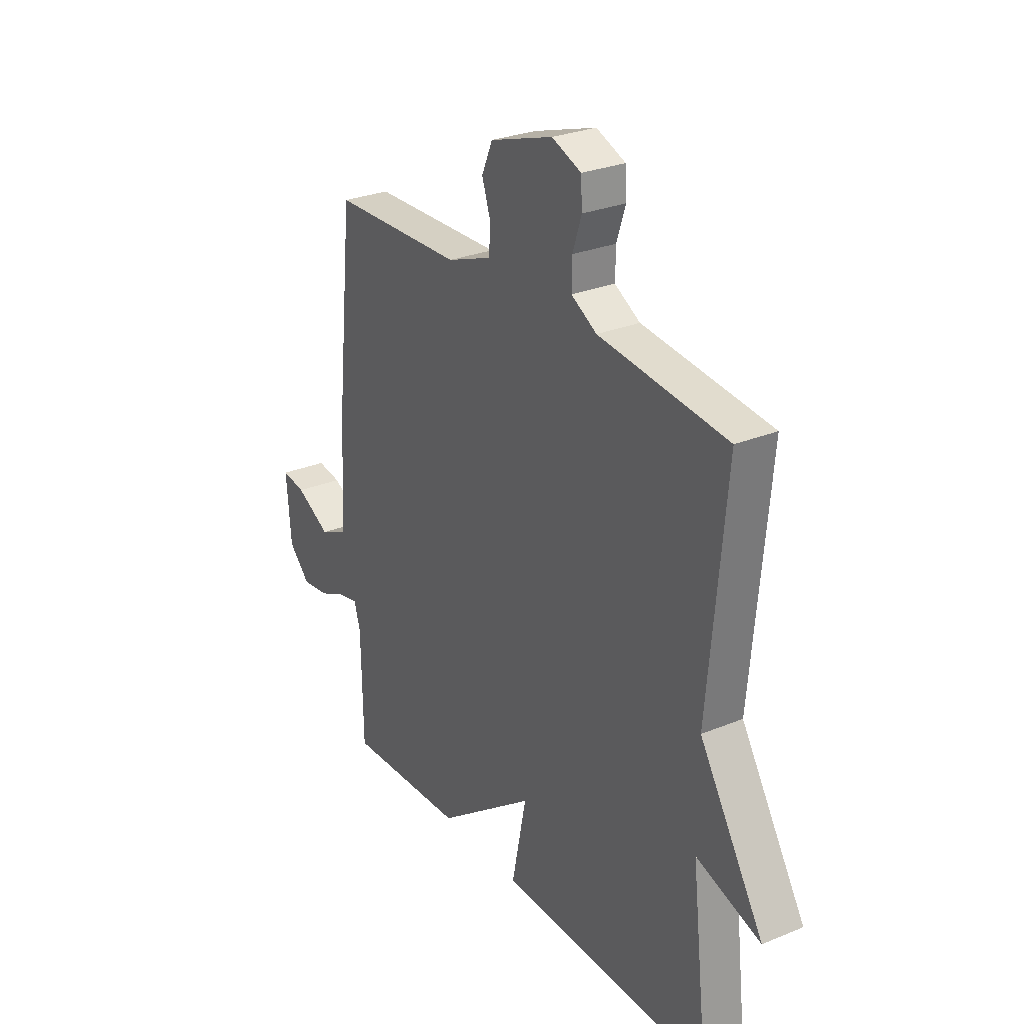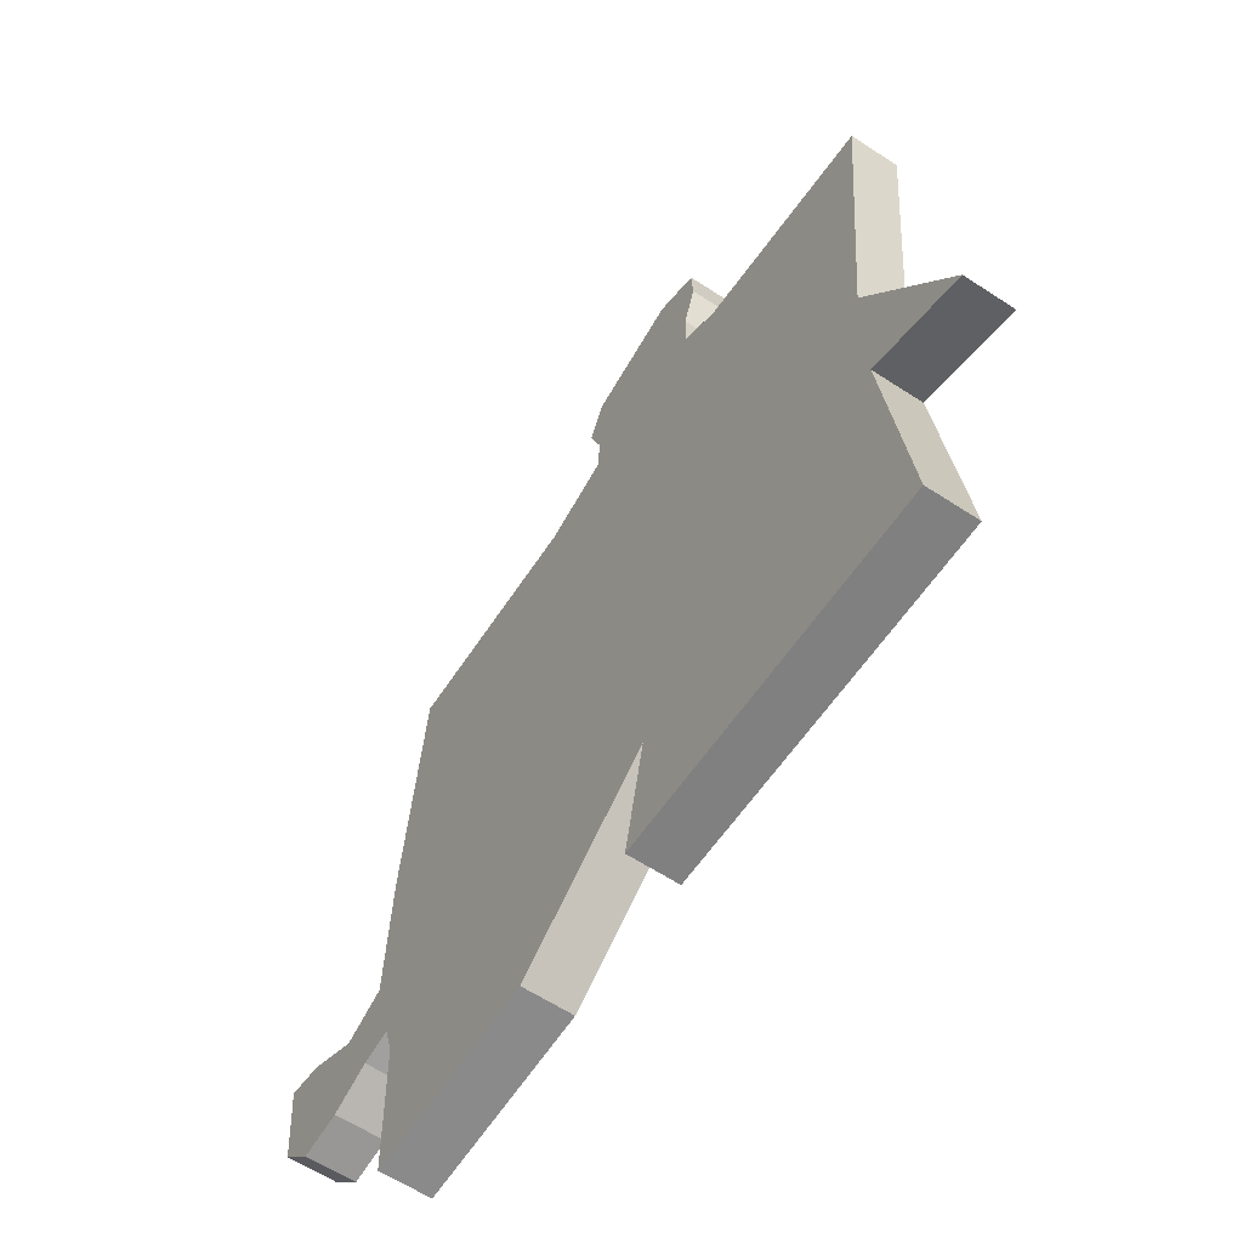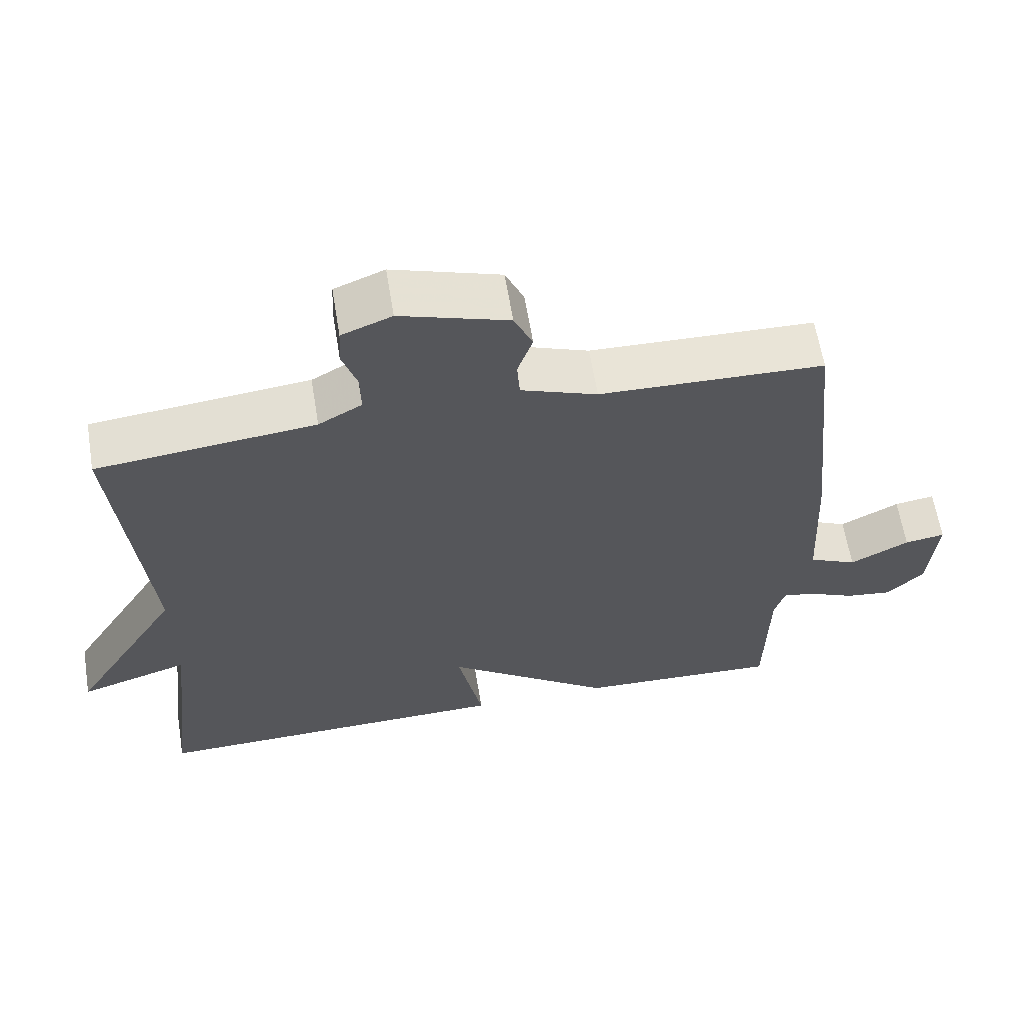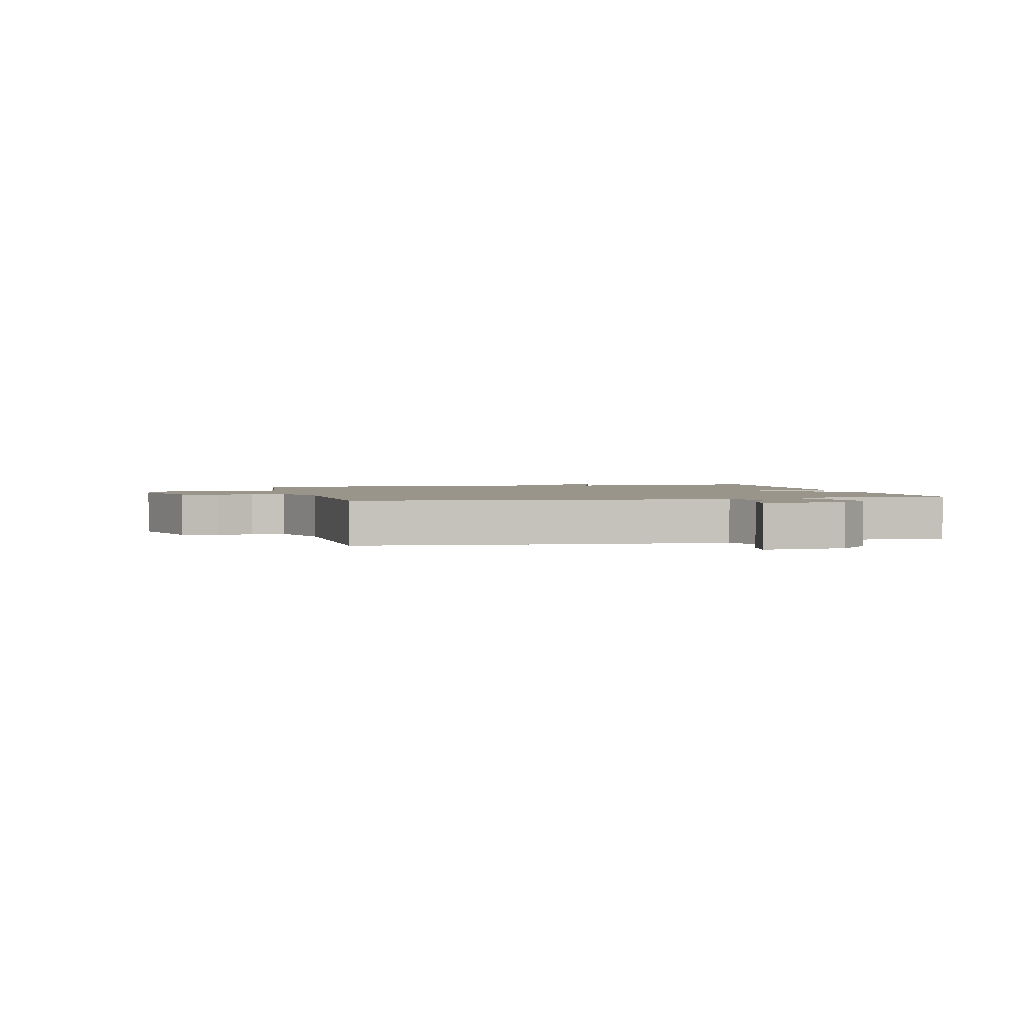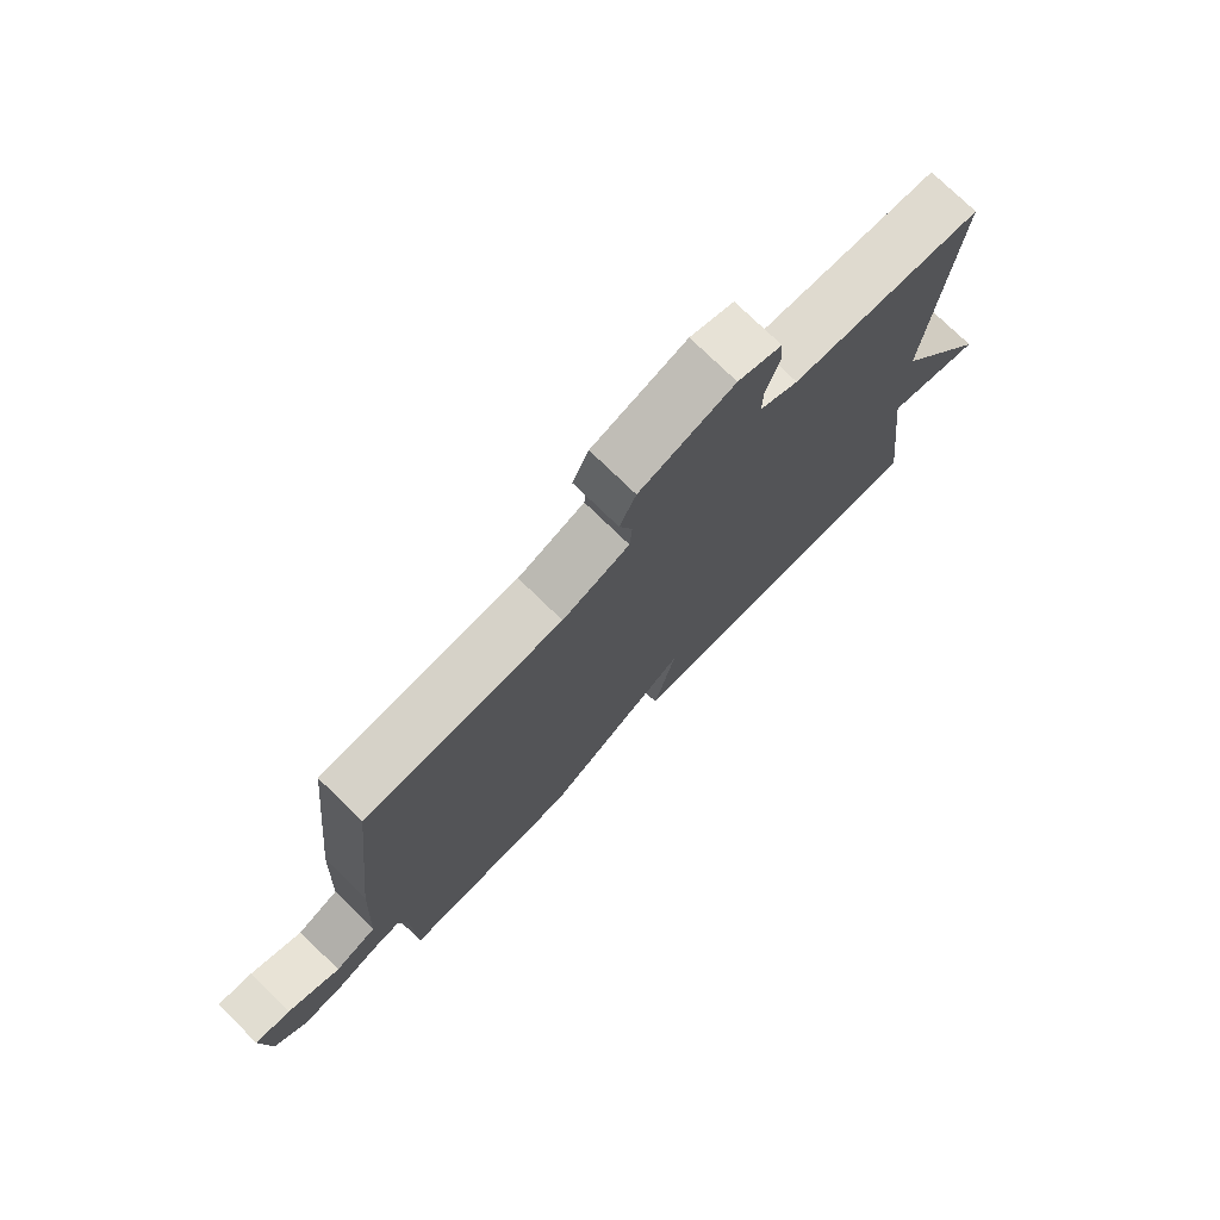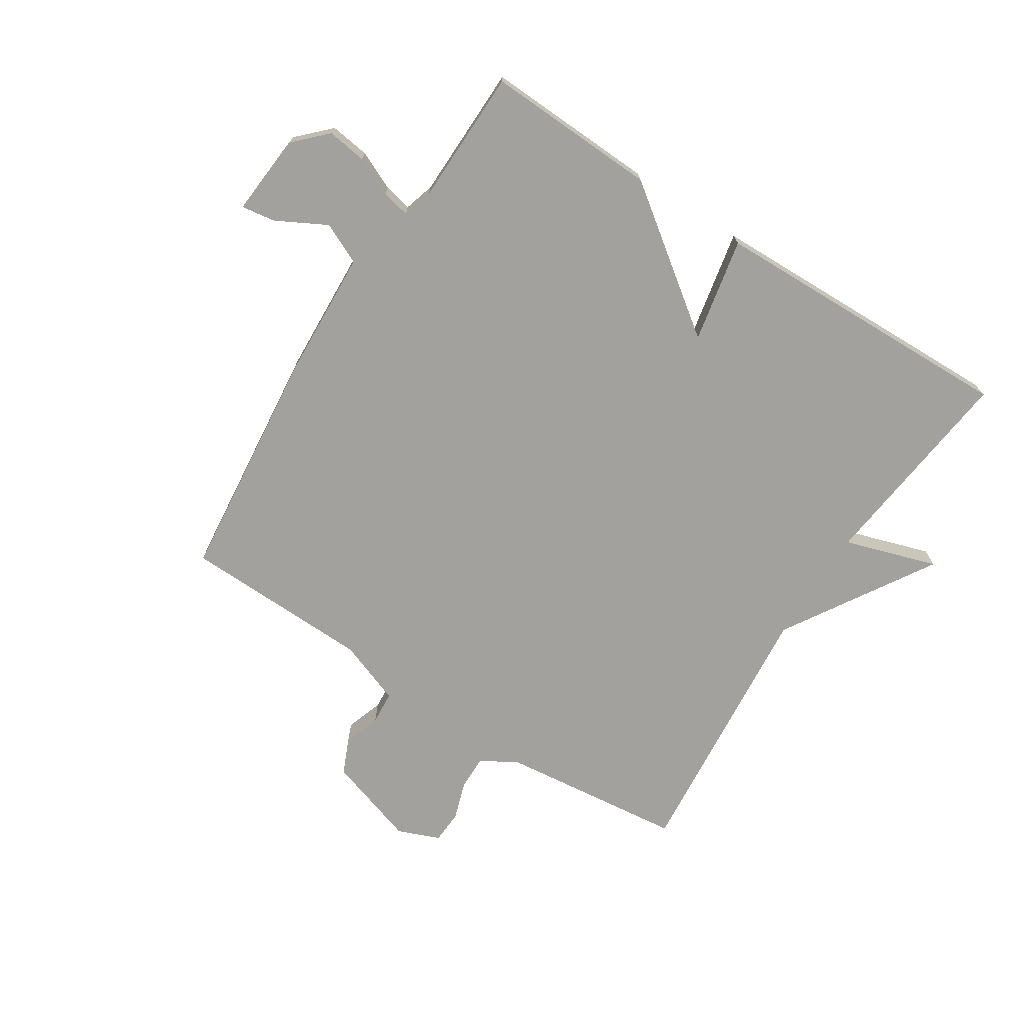
<metadata>
{"format":"obj","ext":"obj","renderer":"f3d","projection":"perspective","resolution":1024,"background":"white","views":[{"elev":28.0,"azim":-122.0,"up":"+Z"},{"elev":-61.4,"azim":-123.7,"up":"+Z"},{"elev":62.2,"azim":-9.3,"up":"+Z"},{"elev":2.0,"azim":76.5,"up":"+Y"},{"elev":76.0,"azim":134.2,"up":"+Z"},{"elev":-72.0,"azim":147.4,"up":"+Y"}]}
</metadata>
<code>
v -0.5 0.07 0.5
v -0.194 0.07 0.534
v -0.133 0.07 0.569
v -0.134 0.07 0.627
v -0.155 0.07 0.691
v -0.152 0.07 0.746
v -0.082 0.07 0.774
v 0.069 0.07 0.725
v 0.095 0.07 0.666
v 0.074 0.07 0.604
v 0.078 0.07 0.549
v 0.185 0.07 0.509
v 0.5 0.07 0.5
v 0.54 0.07 0.113
v 0.551 0.07 -0.106
v 0.619 0.07 -0.138
v 0.702 0.07 -0.094
v 0.759 0.07 -0.085
v 0.748 0.07 -0.221
v 0.696 0.07 -0.273
v 0.63 0.07 -0.264
v 0.566 0.07 -0.235
v 0.519 0.07 -0.225
v 0.504 0.07 -0.275
v 0.5 0.07 -0.5
v 0.214 0.07 -0.488
v -0.021 0.07 -0.315
v 0.014 0.07 -0.488
v -0.5 0.07 -0.5
v -0.459 0.07 -0.149
v -0.613 0.07 -0.198
v -0.459 0.07 0.051
v -0.5 0 0.5
v -0.194 0 0.534
v -0.133 0 0.569
v -0.134 0 0.627
v -0.155 0 0.691
v -0.152 0 0.746
v -0.082 0 0.774
v 0.069 0 0.725
v 0.095 0 0.666
v 0.074 0 0.604
v 0.078 0 0.549
v 0.185 0 0.509
v 0.5 0 0.5
v 0.54 0 0.113
v 0.551 0 -0.106
v 0.619 0 -0.138
v 0.702 0 -0.094
v 0.759 0 -0.085
v 0.748 0 -0.221
v 0.696 0 -0.273
v 0.63 0 -0.264
v 0.566 0 -0.235
v 0.519 0 -0.225
v 0.504 0 -0.275
v 0.5 0 -0.5
v 0.214 0 -0.488
v -0.021 0 -0.315
v 0.014 0 -0.488
v -0.5 0 -0.5
v -0.459 0 -0.149
v -0.613 0 -0.198
v -0.459 0 0.051
f 30 31 32
f 27 28 29 30
f 27 30 32
f 32 1 2
f 27 32 2
f 26 27 2
f 25 26 2
f 24 25 2
f 20 21 22
f 19 20 22
f 18 19 22
f 17 18 22
f 16 17 22
f 15 16 22 23
f 15 23 24
f 14 15 24
f 13 14 24
f 12 13 24
f 8 9 10
f 7 8 10
f 6 7 10
f 5 6 10
f 4 5 10
f 3 4 10 11
f 11 12 24
f 3 11 24
f 2 3 24
f 64 63 62
f 62 61 60 59
f 64 62 59
f 34 33 64
f 34 64 59
f 34 59 58
f 34 58 57
f 34 57 56
f 54 53 52
f 54 52 51
f 54 51 50
f 54 50 49
f 54 49 48
f 55 54 48 47
f 56 55 47
f 56 47 46
f 56 46 45
f 56 45 44
f 42 41 40
f 42 40 39
f 42 39 38
f 42 38 37
f 42 37 36
f 43 42 36 35
f 56 44 43
f 56 43 35
f 56 35 34
f 1 33 34 2
f 2 34 35 3
f 3 35 36 4
f 4 36 37 5
f 5 37 38 6
f 6 38 39 7
f 7 39 40 8
f 8 40 41 9
f 9 41 42 10
f 10 42 43 11
f 11 43 44 12
f 12 44 45 13
f 13 45 46 14
f 14 46 47 15
f 15 47 48 16
f 16 48 49 17
f 17 49 50 18
f 18 50 51 19
f 19 51 52 20
f 20 52 53 21
f 21 53 54 22
f 22 54 55 23
f 23 55 56 24
f 24 56 57 25
f 25 57 58 26
f 26 58 59 27
f 27 59 60 28
f 28 60 61 29
f 29 61 62 30
f 30 62 63 31
f 31 63 64 32
f 32 64 33 1

</code>
